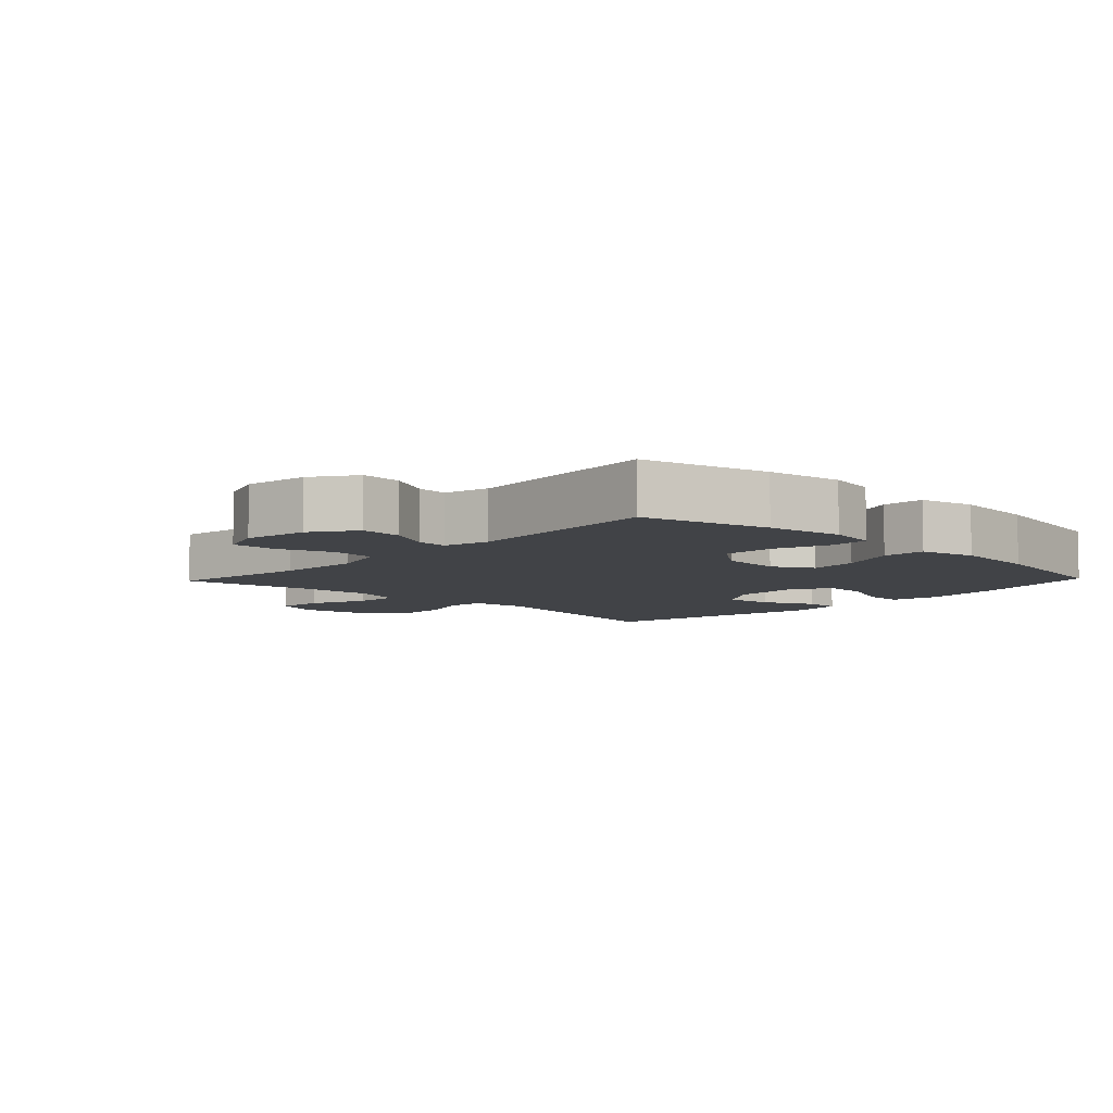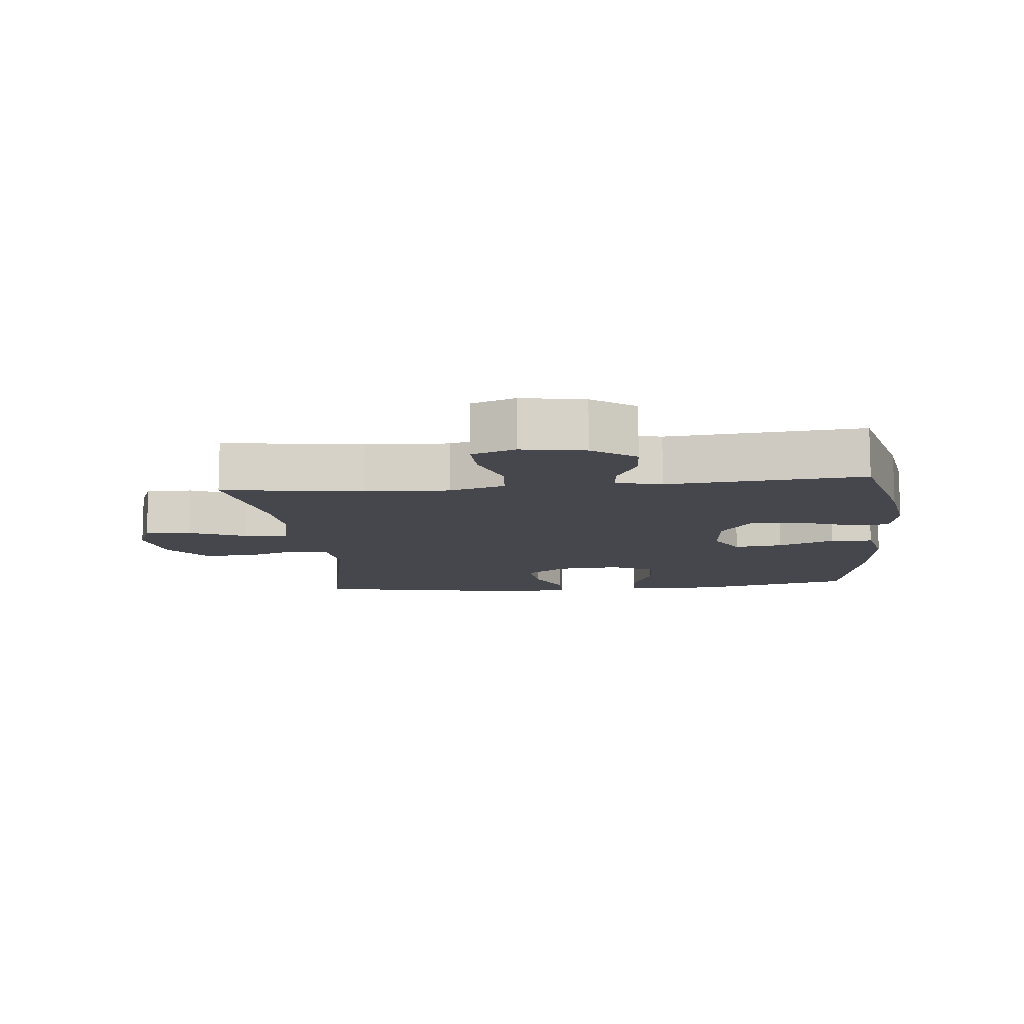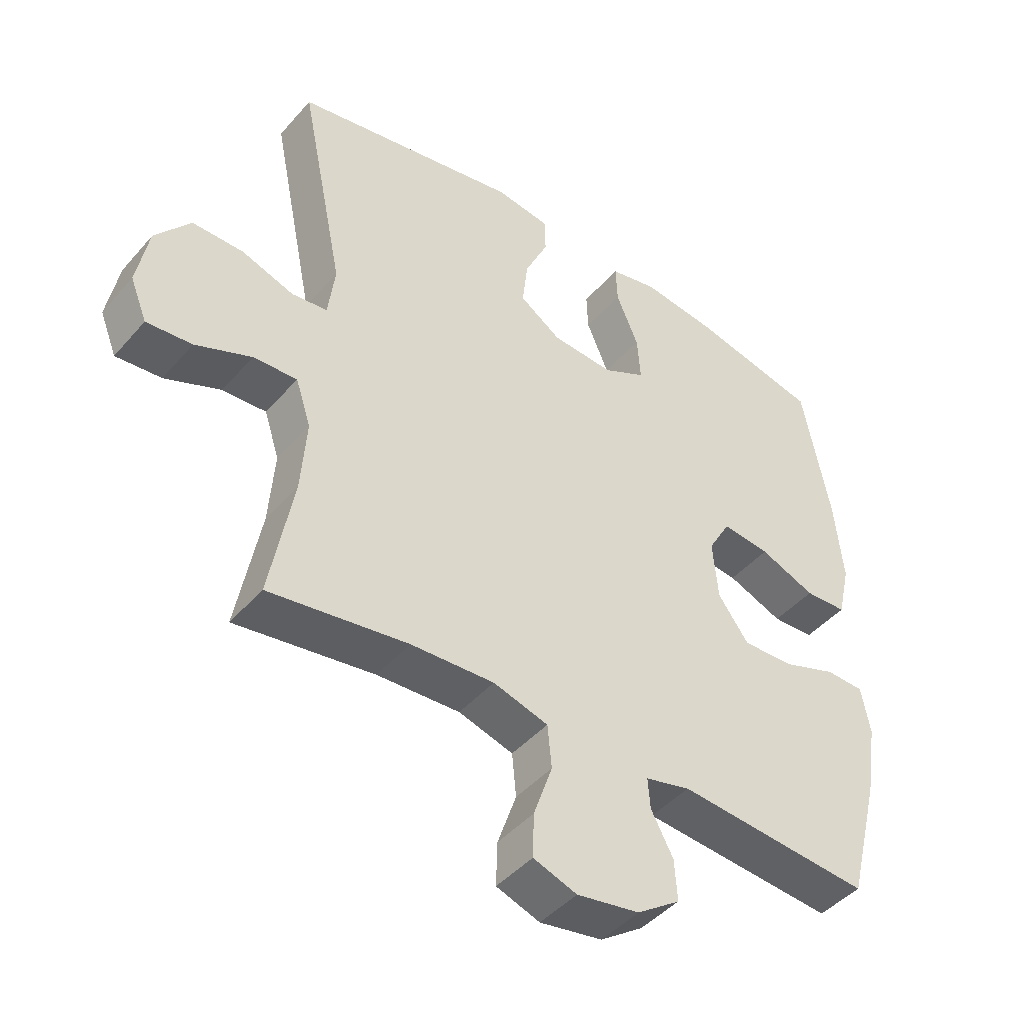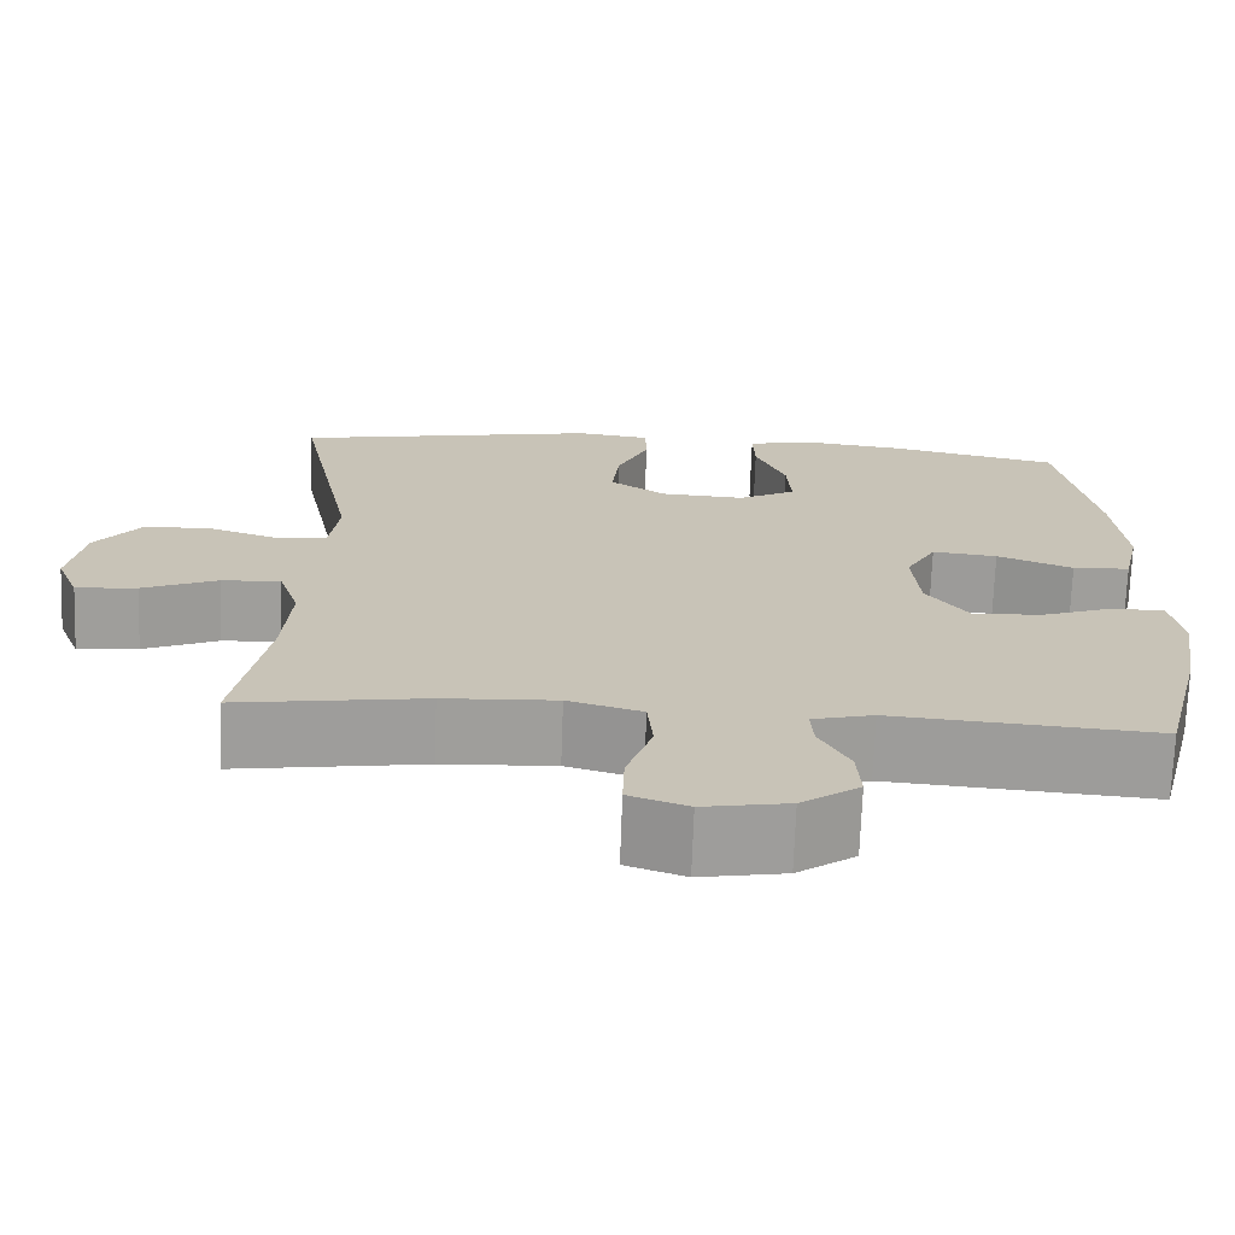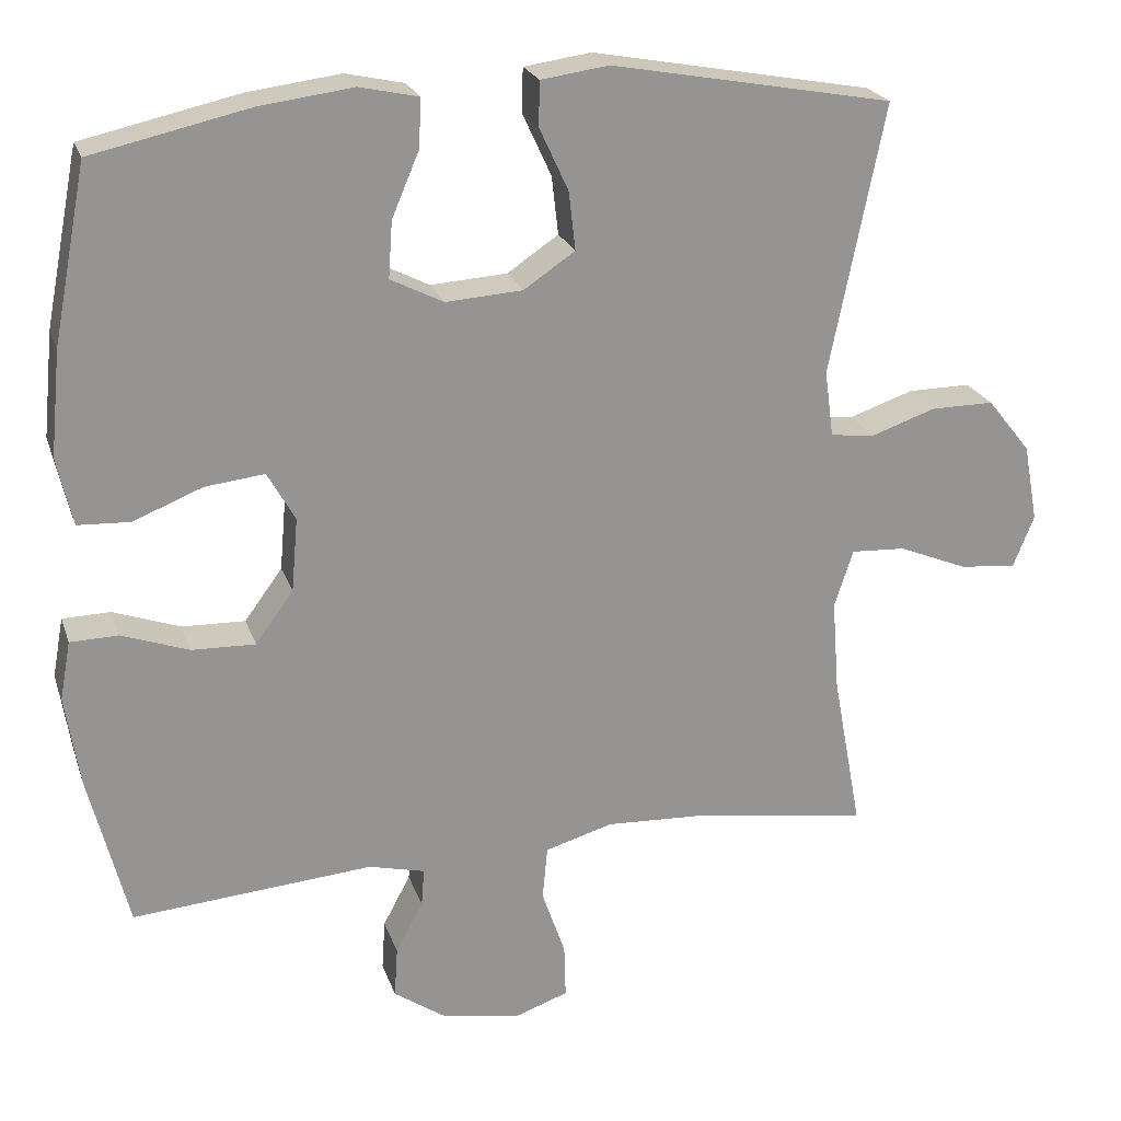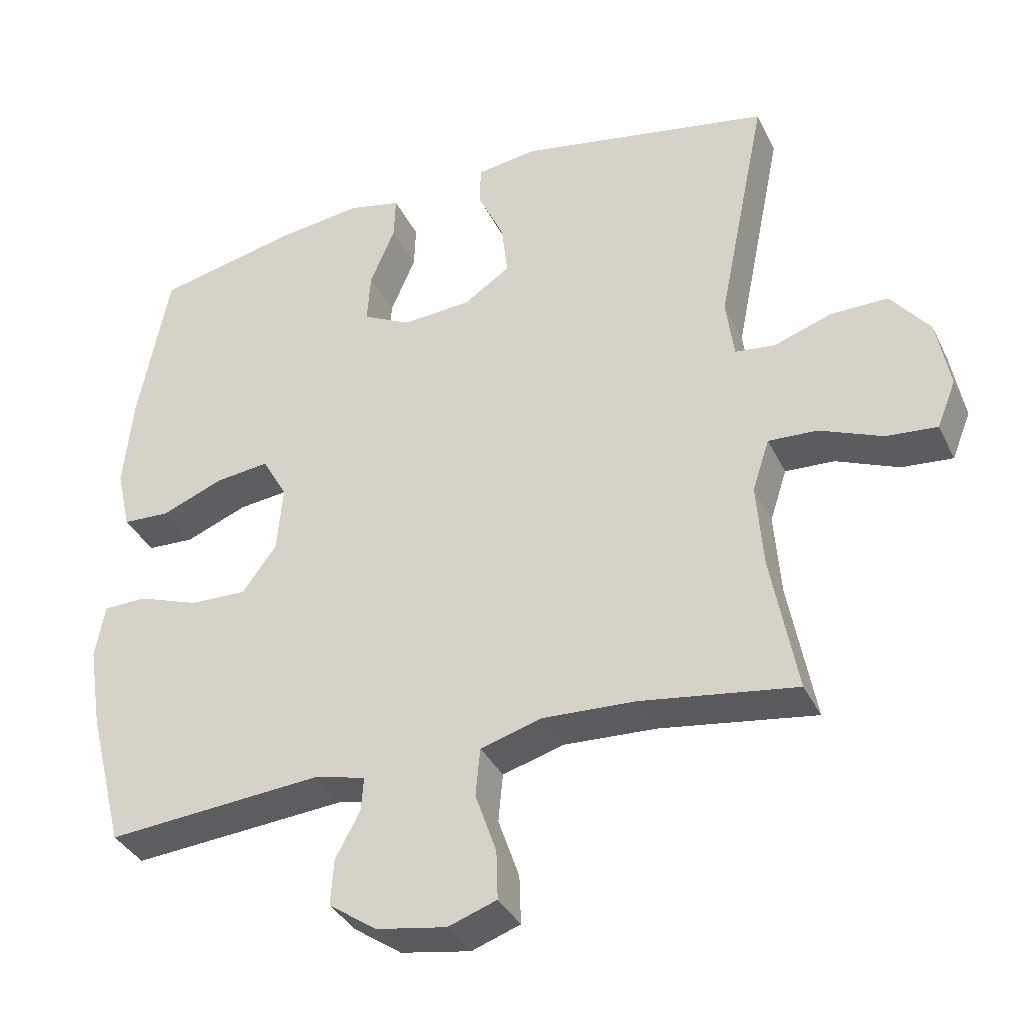
<metadata>
{"format":"obj","ext":"obj","renderer":"f3d","projection":"perspective","resolution":1024,"background":"white","views":[{"elev":-7.1,"azim":-133.6,"up":"+Y"},{"elev":-11.0,"azim":-174.2,"up":"+Y"},{"elev":-44.6,"azim":142.1,"up":"+Z"},{"elev":-70.6,"azim":178.0,"up":"+Z"},{"elev":22.6,"azim":-16.3,"up":"+Z"},{"elev":-35.8,"azim":23.3,"up":"+Z"}]}
</metadata>
<code>
o path2926
v -0.1992 0.0375 -0.4546
v -0.1267 0.0375 -0.4726
v -0.1303 0.0375 -0.5213
v -0.1658 0.0375 -0.5878
v -0.1702 0.0375 -0.6535
v -0.1012 0.0375 -0.7012
v -0.000423 0.0375 -0.7184
v 0.06956 0.0375 -0.6937
v 0.06751 0.0375 -0.6239
v 0.03722 0.0375 -0.5364
v 0.04378 0.0375 -0.4668
v 0.1321 0.0375 -0.4411
v 0.2661 0.0375 -0.4474
v 0.4896 0.0375 -0.4802
v 0.452 0.0375 -0.2774
v 0.443 0.0375 -0.1577
v 0.4675 0.0375 -0.08296
v 0.5382 0.0375 -0.08662
v 0.6284 0.0375 -0.1238
v 0.7016 0.0375 -0.1303
v 0.7286 0.0375 -0.06274
v 0.71 0.0375 0.03746
v 0.6539 0.0375 0.108
v 0.5714 0.0375 0.1075
v 0.4875 0.0375 0.0787
v 0.4301 0.0375 0.08554
v 0.4187 0.0375 0.172
v 0.4896 0.0375 0.5215
v 0.124 0.0375 0.5891
v 0.03629 0.0375 0.5768
v 0.03487 0.0375 0.5195
v 0.0726 0.0375 0.438
v 0.08123 0.0375 0.3621
v 0.0146 0.0375 0.3171
v -0.08517 0.0375 0.3105
v -0.1539 0.0375 0.3454
v -0.1488 0.0375 0.4188
v -0.1129 0.0375 0.5034
v -0.1105 0.0375 0.566
v -0.1866 0.0375 0.5826
v -0.3077 0.0375 0.5672
v -0.5123 0.0375 0.5215
v -0.5563 0.0375 0.2937
v -0.5698 0.0375 0.1576
v -0.5496 0.0375 0.06938
v -0.4819 0.0375 0.06606
v -0.3919 0.0375 0.102
v -0.3147 0.0375 0.1107
v -0.2788 0.0375 0.04723
v -0.2872 0.0375 -0.04865
v -0.3364 0.0375 -0.1157
v -0.4184 0.0375 -0.1133
v -0.5062 0.0375 -0.08221
v -0.5682 0.0375 -0.08373
v -0.5823 0.0375 -0.1604
v -0.5634 0.0375 -0.2798
v -0.5123 0.0375 -0.4802
v -0.1992 -0.0375 -0.4546
v -0.1267 -0.0375 -0.4726
v -0.1303 -0.0375 -0.5213
v -0.1658 -0.0375 -0.5878
v -0.1702 -0.0375 -0.6535
v -0.1012 -0.0375 -0.7012
v -0.000423 -0.0375 -0.7184
v 0.06956 -0.0375 -0.6937
v 0.06751 -0.0375 -0.6239
v 0.03722 -0.0375 -0.5364
v 0.04378 -0.0375 -0.4668
v 0.1321 -0.0375 -0.4411
v 0.2661 -0.0375 -0.4474
v 0.4896 -0.0375 -0.4802
v 0.452 -0.0375 -0.2774
v 0.443 -0.0375 -0.1577
v 0.4675 -0.0375 -0.08296
v 0.5382 -0.0375 -0.08662
v 0.6284 -0.0375 -0.1238
v 0.7016 -0.0375 -0.1303
v 0.7286 -0.0375 -0.06274
v 0.71 -0.0375 0.03746
v 0.6539 -0.0375 0.108
v 0.5714 -0.0375 0.1075
v 0.4875 -0.0375 0.0787
v 0.4301 -0.0375 0.08554
v 0.4187 -0.0375 0.172
v 0.4896 -0.0375 0.5215
v 0.124 -0.0375 0.5891
v 0.03629 -0.0375 0.5768
v 0.03487 -0.0375 0.5195
v 0.0726 -0.0375 0.438
v 0.08123 -0.0375 0.3621
v 0.0146 -0.0375 0.3171
v -0.08517 -0.0375 0.3105
v -0.1539 -0.0375 0.3454
v -0.1488 -0.0375 0.4188
v -0.1129 -0.0375 0.5034
v -0.1105 -0.0375 0.566
v -0.1866 -0.0375 0.5826
v -0.3077 -0.0375 0.5672
v -0.5123 -0.0375 0.5215
v -0.5563 -0.0375 0.2937
v -0.5698 -0.0375 0.1576
v -0.5496 -0.0375 0.06938
v -0.4819 -0.0375 0.06606
v -0.3919 -0.0375 0.102
v -0.3147 -0.0375 0.1107
v -0.2788 -0.0375 0.04723
v -0.2872 -0.0375 -0.04865
v -0.3364 -0.0375 -0.1157
v -0.4184 -0.0375 -0.1133
v -0.5062 -0.0375 -0.08221
v -0.5682 -0.0375 -0.08373
v -0.5823 -0.0375 -0.1604
v -0.5634 -0.0375 -0.2798
v -0.5123 -0.0375 -0.4802
v -0.1012 0.0375 -0.7012
v -0.000423 0.0375 -0.7184
v 0.06956 0.0375 -0.6937
v 0.06956 0.0375 -0.6937
v -0.1702 0.0375 -0.6535
v 0.06751 0.0375 -0.6239
v -0.1658 0.0375 -0.5878
v 0.03722 0.0375 -0.5364
v -0.1303 0.0375 -0.5213
v 0.04378 0.0375 -0.4668
v 0.04378 0.0375 -0.4668
v -0.1267 0.0375 -0.4726
v -0.1267 0.0375 -0.4726
v -0.1992 0.0375 -0.4546
v 0.1321 0.0375 -0.4411
v 0.2661 0.0375 -0.4474
v 0.4896 0.0375 -0.4802
v 0.4896 0.0375 -0.4802
v -0.5123 0.0375 -0.4802
v -0.5123 0.0375 -0.4802
v -0.5634 0.0375 -0.2798
v 0.452 0.0375 -0.2774
v -0.5823 0.0375 -0.1604
v 0.443 0.0375 -0.1577
v -0.5682 0.0375 -0.08373
v -0.5682 0.0375 -0.08373
v -0.3364 0.0375 -0.1157
v -0.4184 0.0375 -0.1133
v 0.4675 0.0375 -0.08296
v 0.4675 0.0375 -0.08296
v 0.6284 0.0375 -0.1238
v 0.7016 0.0375 -0.1303
v 0.7016 0.0375 -0.1303
v 0.7286 0.0375 -0.06274
v 0.5382 0.0375 -0.08662
v -0.2872 0.0375 -0.04865
v -0.5062 0.0375 -0.08221
v 0.71 0.0375 0.03746
v -0.2788 0.0375 0.04723
v 0.6539 0.0375 0.108
v -0.3147 0.0375 0.1107
v -0.3147 0.0375 0.1107
v -0.5496 0.0375 0.06938
v -0.5496 0.0375 0.06938
v -0.4819 0.0375 0.06606
v -0.3919 0.0375 0.102
v -0.5698 0.0375 0.1576
v 0.4875 0.0375 0.0787
v 0.4301 0.0375 0.08554
v 0.4301 0.0375 0.08554
v 0.5714 0.0375 0.1075
v 0.4187 0.0375 0.172
v -0.5563 0.0375 0.2937
v 0.0146 0.0375 0.3171
v -0.08517 0.0375 0.3105
v -0.1539 0.0375 0.3454
v -0.1539 0.0375 0.3454
v 0.08123 0.0375 0.3621
v 0.08123 0.0375 0.3621
v -0.1488 0.0375 0.4188
v 0.0726 0.0375 0.438
v -0.1129 0.0375 0.5034
v -0.5123 0.0375 0.5215
v -0.5123 0.0375 0.5215
v 0.03487 0.0375 0.5195
v 0.4896 0.0375 0.5215
v 0.4896 0.0375 0.5215
v -0.1105 0.0375 0.566
v -0.1105 0.0375 0.566
v 0.03629 0.0375 0.5768
v 0.03629 0.0375 0.5768
v -0.3077 0.0375 0.5672
v -0.1866 0.0375 0.5826
v 0.124 0.0375 0.5891
v -0.1012 -0.0375 -0.7012
v -0.000423 -0.0375 -0.7184
v 0.06956 -0.0375 -0.6937
v 0.06956 -0.0375 -0.6937
v -0.1702 -0.0375 -0.6535
v 0.06751 -0.0375 -0.6239
v -0.1658 -0.0375 -0.5878
v 0.03722 -0.0375 -0.5364
v -0.1303 -0.0375 -0.5213
v 0.04378 -0.0375 -0.4668
v 0.04378 -0.0375 -0.4668
v -0.1267 -0.0375 -0.4726
v -0.1267 -0.0375 -0.4726
v -0.1992 -0.0375 -0.4546
v 0.1321 -0.0375 -0.4411
v 0.2661 -0.0375 -0.4474
v 0.4896 -0.0375 -0.4802
v 0.4896 -0.0375 -0.4802
v -0.5123 -0.0375 -0.4802
v -0.5123 -0.0375 -0.4802
v -0.5634 -0.0375 -0.2798
v 0.452 -0.0375 -0.2774
v -0.5823 -0.0375 -0.1604
v 0.443 -0.0375 -0.1577
v -0.5682 -0.0375 -0.08373
v -0.5682 -0.0375 -0.08373
v -0.3364 -0.0375 -0.1157
v -0.4184 -0.0375 -0.1133
v 0.4675 -0.0375 -0.08296
v 0.4675 -0.0375 -0.08296
v 0.6284 -0.0375 -0.1238
v 0.7016 -0.0375 -0.1303
v 0.7016 -0.0375 -0.1303
v 0.7286 -0.0375 -0.06274
v 0.5382 -0.0375 -0.08662
v -0.2872 -0.0375 -0.04865
v -0.5062 -0.0375 -0.08221
v 0.71 -0.0375 0.03746
v -0.2788 -0.0375 0.04723
v 0.6539 -0.0375 0.108
v -0.3147 -0.0375 0.1107
v -0.3147 -0.0375 0.1107
v -0.5496 -0.0375 0.06938
v -0.5496 -0.0375 0.06938
v -0.4819 -0.0375 0.06606
v -0.3919 -0.0375 0.102
v -0.5698 -0.0375 0.1576
v 0.4875 -0.0375 0.0787
v 0.4301 -0.0375 0.08554
v 0.4301 -0.0375 0.08554
v 0.5714 -0.0375 0.1075
v 0.4187 -0.0375 0.172
v -0.5563 -0.0375 0.2937
v 0.0146 -0.0375 0.3171
v -0.08517 -0.0375 0.3105
v -0.1539 -0.0375 0.3454
v -0.1539 -0.0375 0.3454
v 0.08123 -0.0375 0.3621
v 0.08123 -0.0375 0.3621
v -0.1488 -0.0375 0.4188
v 0.0726 -0.0375 0.438
v -0.1129 -0.0375 0.5034
v -0.5123 -0.0375 0.5215
v -0.5123 -0.0375 0.5215
v 0.03487 -0.0375 0.5195
v 0.4896 -0.0375 0.5215
v 0.4896 -0.0375 0.5215
v -0.1105 -0.0375 0.566
v -0.1105 -0.0375 0.566
v 0.03629 -0.0375 0.5768
v 0.03629 -0.0375 0.5768
v -0.3077 -0.0375 0.5672
v -0.1866 -0.0375 0.5826
v 0.124 -0.0375 0.5891
f 213 211 225
f 262 249 254
f 223 219 226
f 229 241 234
f 253 262 258
f 237 212 217
f 254 246 240
f 226 219 222
f 195 189 197
f 212 204 210
f 193 189 195
f 251 241 260
f 207 202 209
f 231 233 235
f 196 189 194
f 200 198 224
f 210 204 205
f 227 242 243
f 224 237 242
f 217 223 236
f 225 211 216
f 229 243 244
f 222 219 220
f 260 248 261
f 211 209 216
f 237 217 236
f 235 234 241
f 261 248 250
f 227 243 229
f 198 200 196
f 260 244 248
f 239 223 226
f 203 204 212
f 249 262 253
f 234 235 233
f 189 196 197
f 229 244 241
f 215 202 224
f 191 194 190
f 197 196 200
f 237 240 242
f 202 215 209
f 261 250 256
f 236 223 239
f 254 249 246
f 216 209 215
f 200 224 202
f 224 198 203
f 241 244 260
f 224 212 237
f 239 226 228
f 190 194 189
f 224 203 212
f 224 242 227
f 242 240 246
f 6 7 64 63
f 7 118 192 64
f 5 6 63 62
f 8 9 66 65
f 4 5 62 61
f 9 10 67 66
f 3 4 61 60
f 10 125 199 67
f 127 3 60 201
f 1 2 59 58
f 11 12 69 68
f 13 132 206 70
f 134 1 58 208
f 12 13 70 69
f 56 57 114 113
f 14 15 72 71
f 55 56 113 112
f 15 16 73 72
f 140 55 112 214
f 51 52 109 108
f 16 144 218 73
f 19 147 221 76
f 20 21 78 77
f 18 19 76 75
f 50 51 108 107
f 53 54 111 110
f 52 53 110 109
f 17 18 75 74
f 21 22 79 78
f 49 50 107 106
f 22 23 80 79
f 156 49 106 230
f 158 46 103 232
f 46 47 104 103
f 44 45 102 101
f 25 164 238 82
f 24 25 82 81
f 23 24 81 80
f 26 27 84 83
f 47 48 105 104
f 43 44 101 100
f 34 35 92 91
f 35 171 245 92
f 173 34 91 247
f 36 37 94 93
f 32 33 90 89
f 37 38 95 94
f 178 43 100 252
f 31 32 89 88
f 27 181 255 84
f 38 183 257 95
f 185 31 88 259
f 41 42 99 98
f 40 41 98 97
f 39 40 97 96
f 29 30 87 86
f 28 29 86 85
f 139 151 137
f 188 180 175
f 149 152 145
f 155 160 167
f 179 184 188
f 163 143 138
f 180 166 172
f 152 148 145
f 121 123 115
f 138 136 130
f 119 121 115
f 177 186 167
f 133 135 128
f 157 161 159
f 122 120 115
f 126 150 124
f 136 131 130
f 153 169 168
f 150 168 163
f 143 162 149
f 151 142 137
f 155 170 169
f 148 146 145
f 186 187 174
f 137 142 135
f 163 162 143
f 161 167 160
f 187 176 174
f 153 155 169
f 124 122 126
f 186 174 170
f 165 152 149
f 129 138 130
f 175 179 188
f 160 159 161
f 115 123 122
f 155 167 170
f 141 150 128
f 117 116 120
f 123 126 122
f 163 168 166
f 128 135 141
f 187 182 176
f 162 165 149
f 180 172 175
f 142 141 135
f 126 128 150
f 150 129 124
f 167 186 170
f 150 163 138
f 165 154 152
f 116 115 120
f 150 138 129
f 150 153 168
f 168 172 166

</code>
